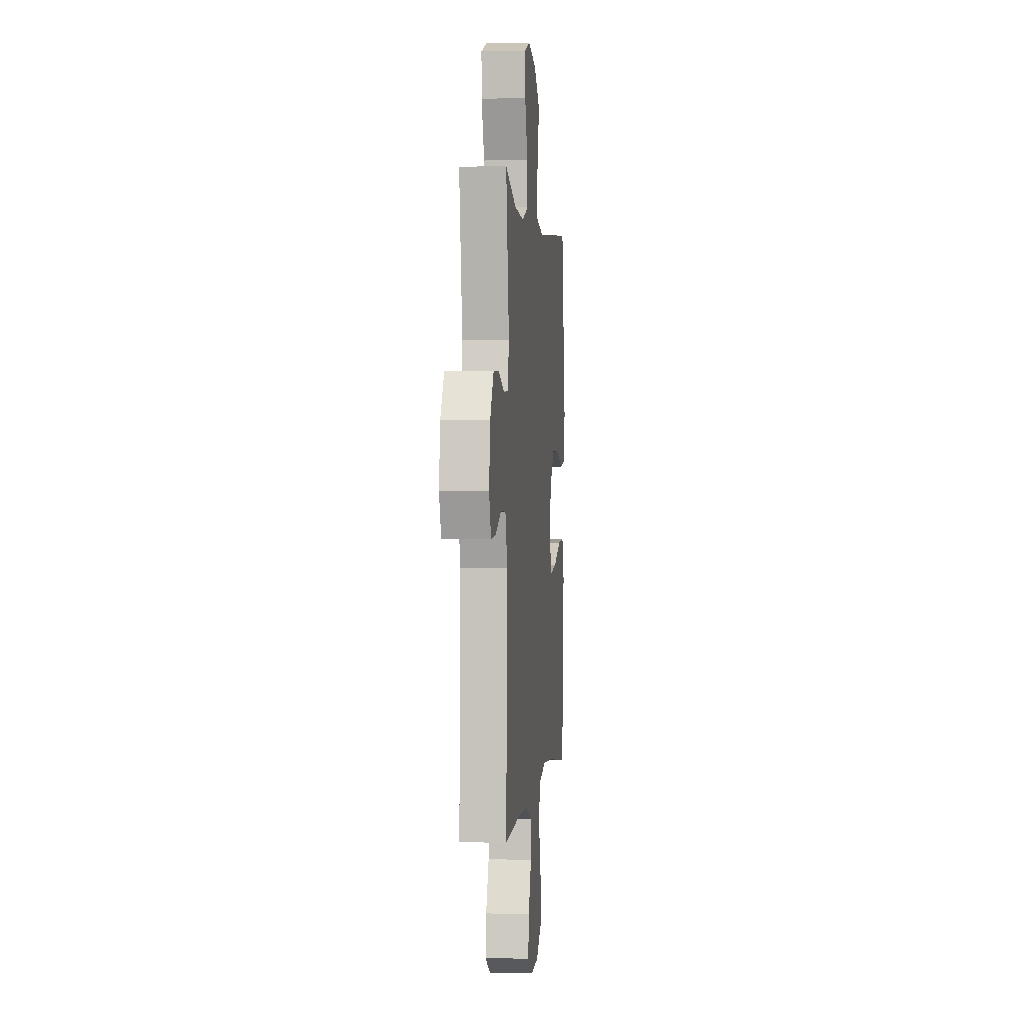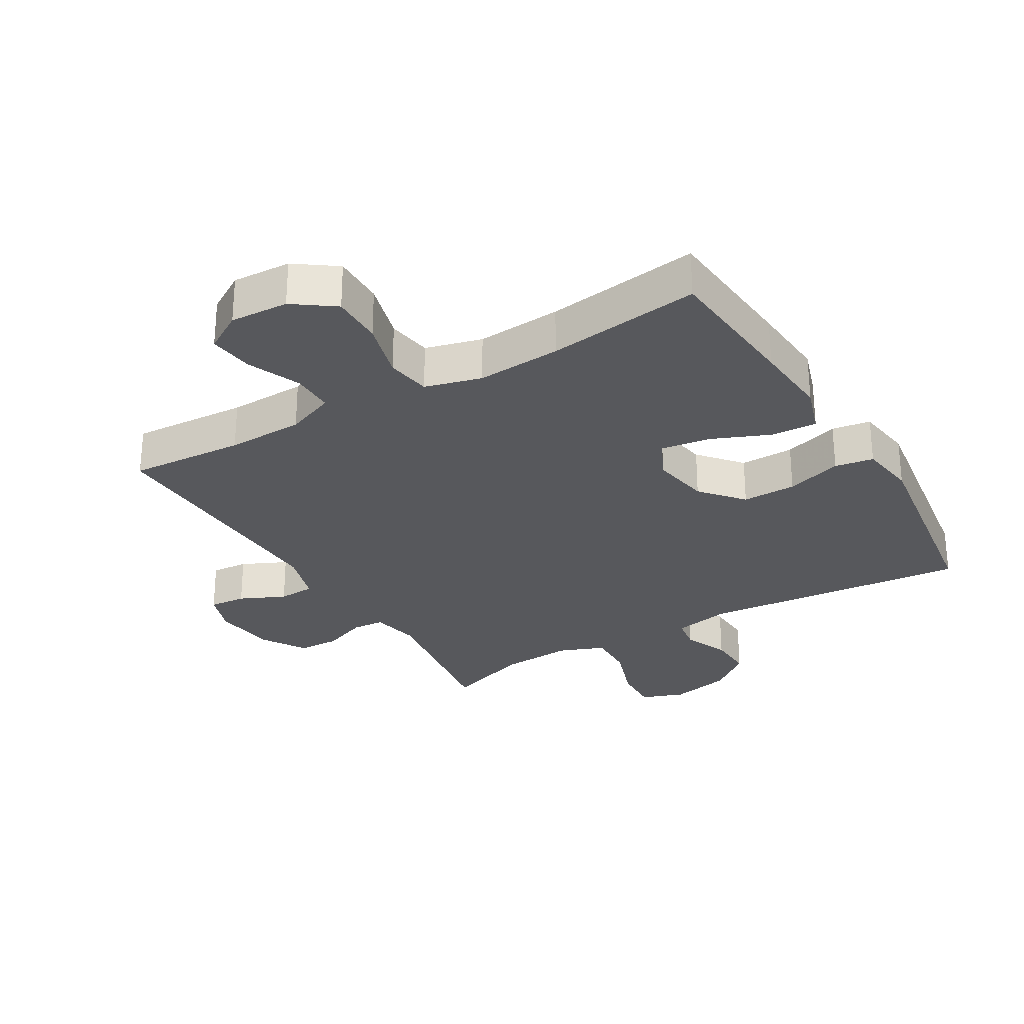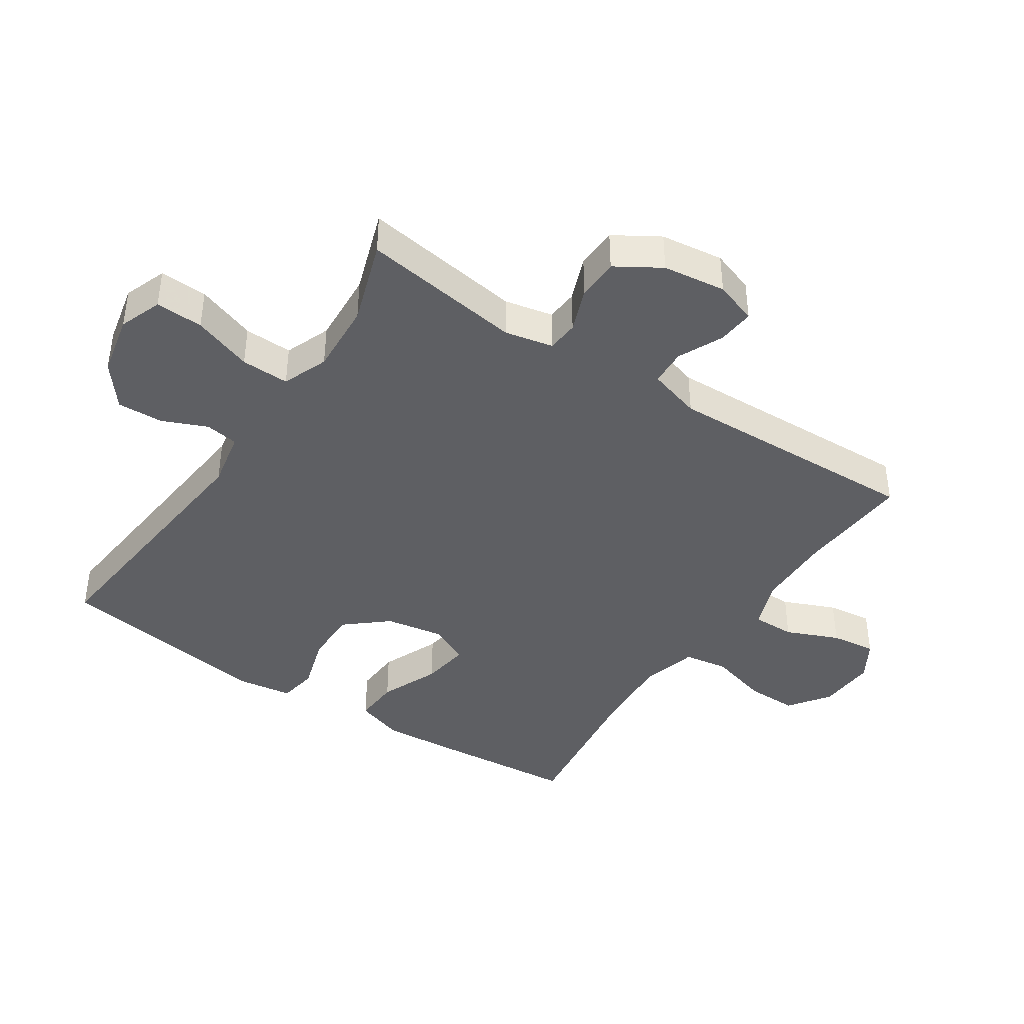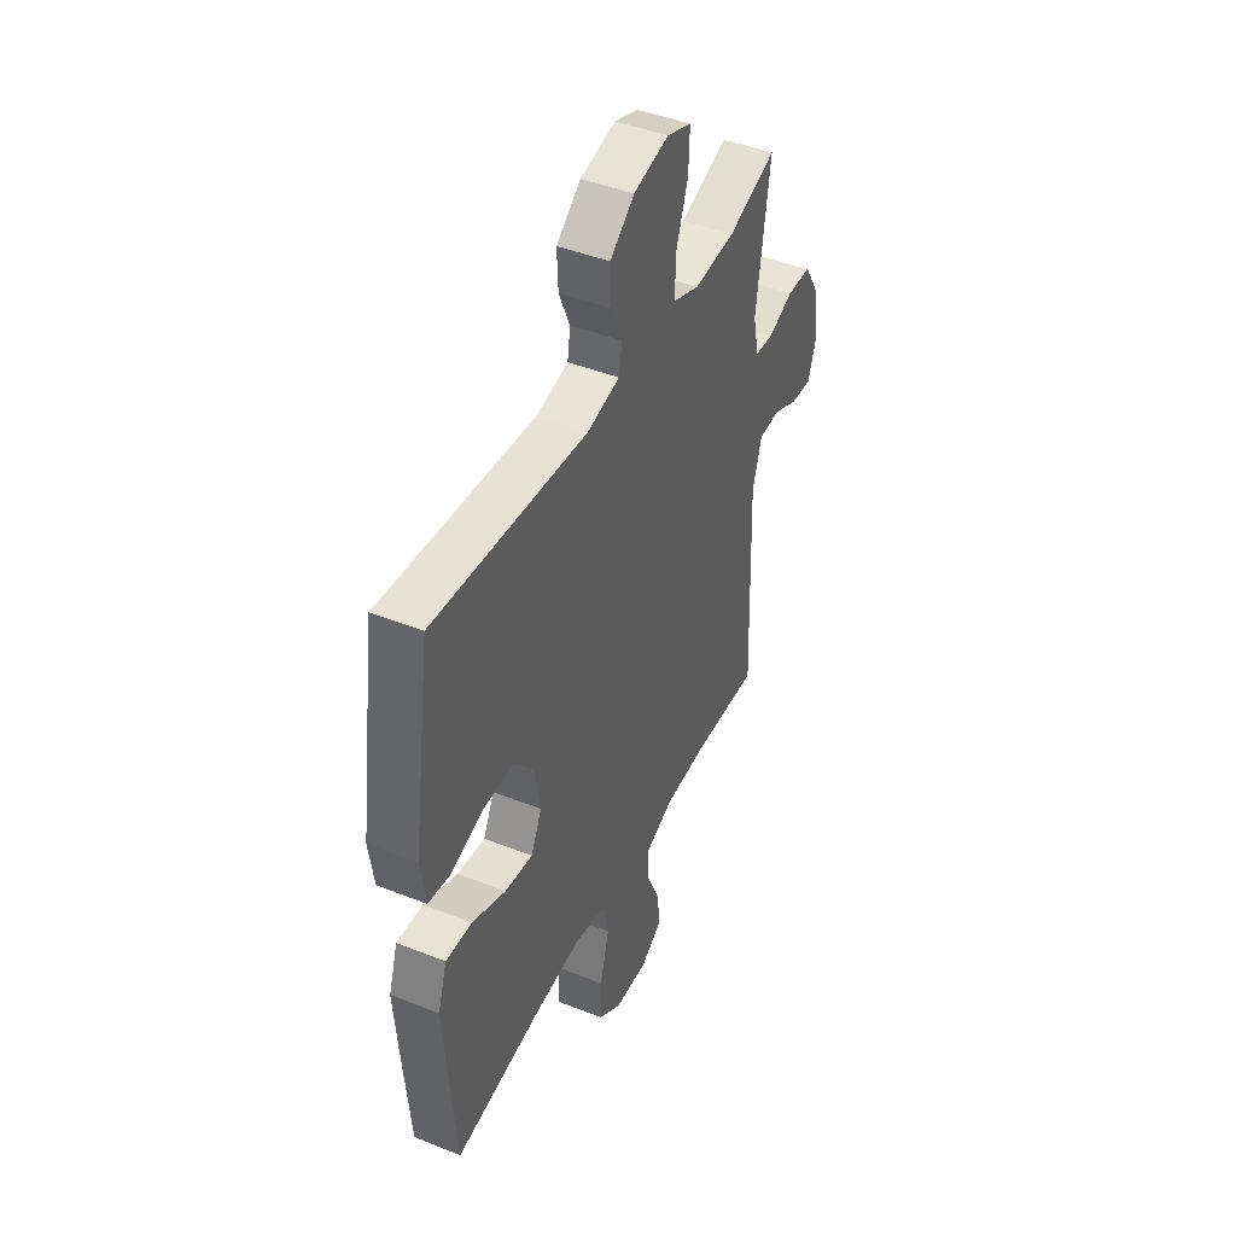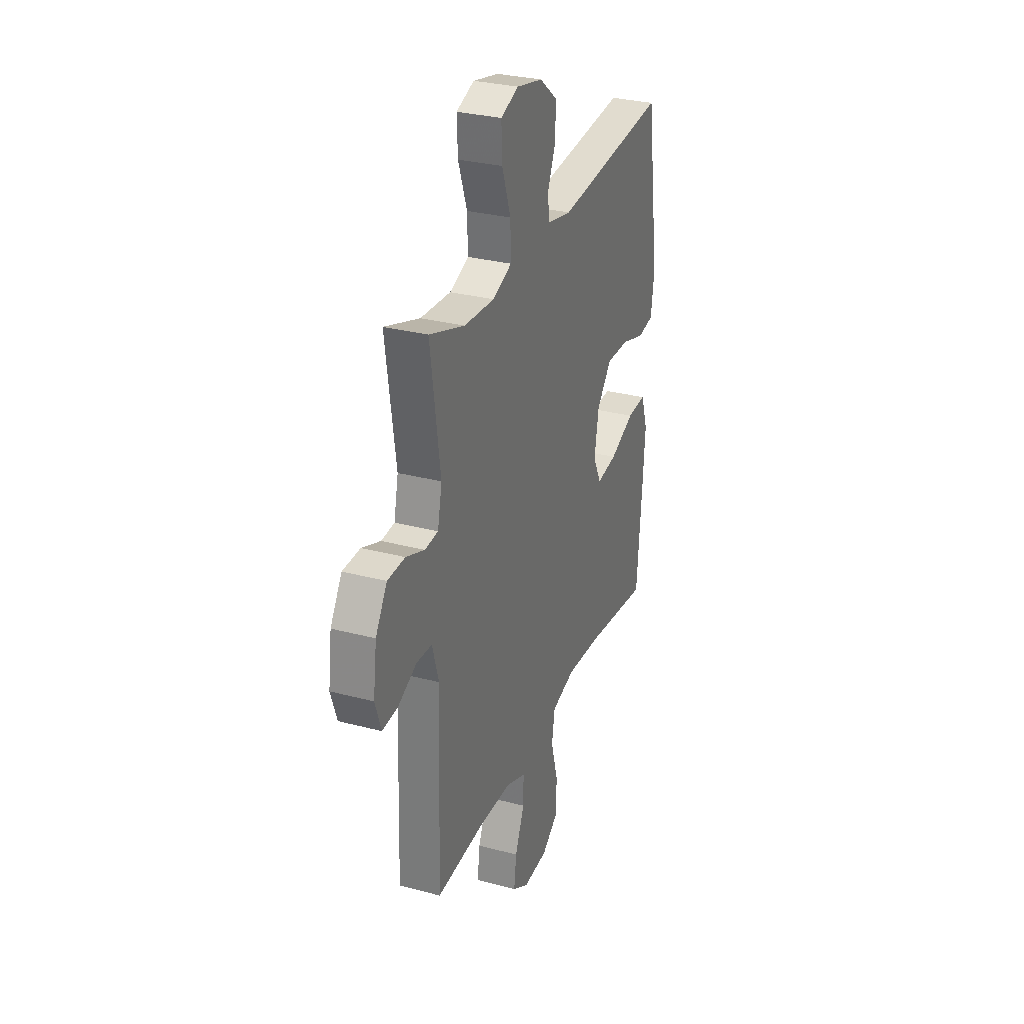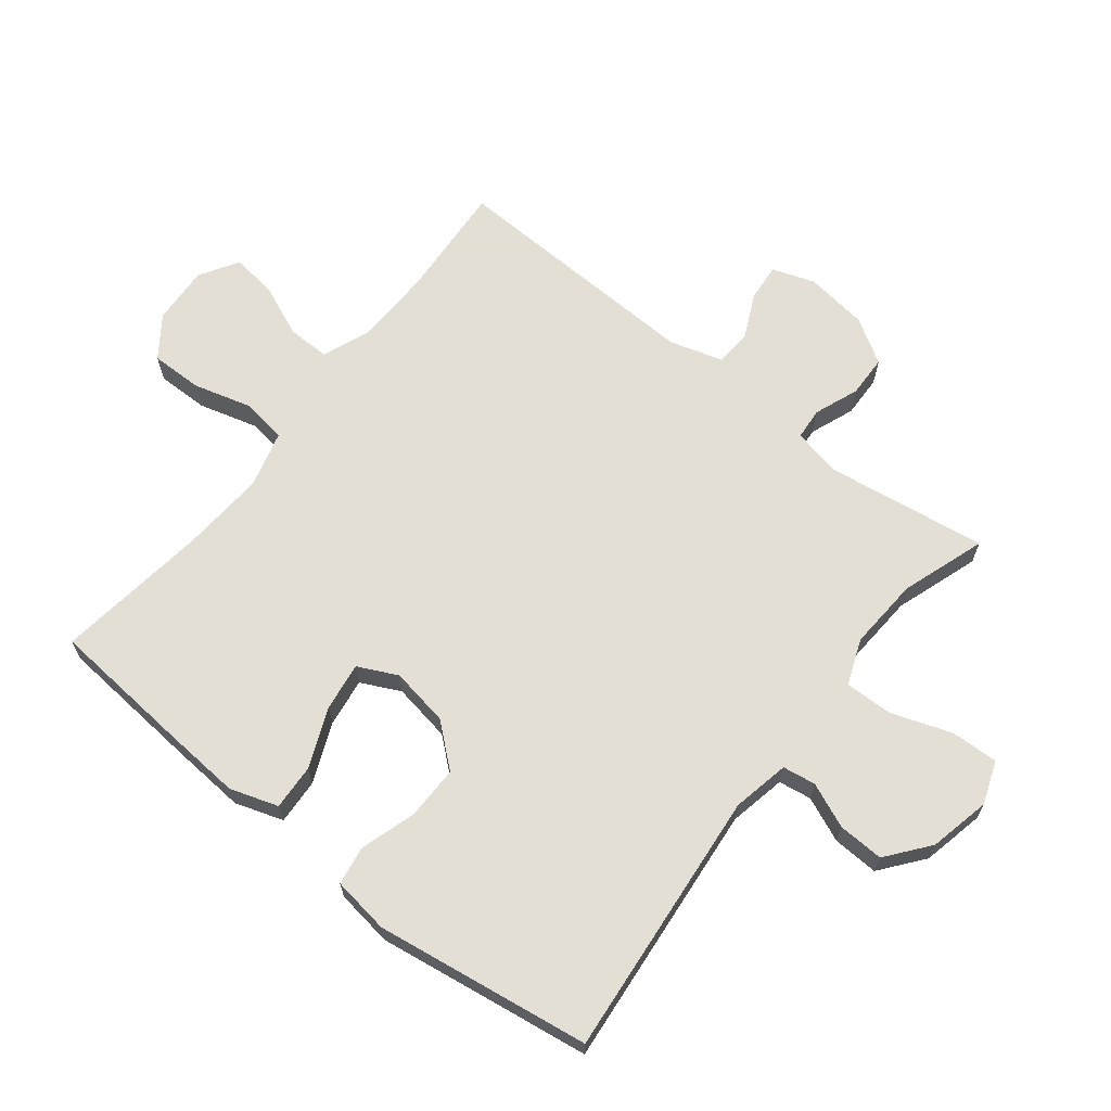
<metadata>
{"format":"obj","ext":"obj","renderer":"f3d","projection":"perspective","resolution":1024,"background":"white","views":[{"elev":0.9,"azim":96.0,"up":"+Z"},{"elev":-28.5,"azim":-149.3,"up":"+Y"},{"elev":-41.3,"azim":56.4,"up":"+Y"},{"elev":44.5,"azim":-65.2,"up":"+Z"},{"elev":30.0,"azim":111.1,"up":"+Z"},{"elev":66.3,"azim":-51.7,"up":"+Y"}]}
</metadata>
<code>
v 0.5 0.07 0.5
v 0.463 0.07 0.246
v 0.479 0.07 0.17
v 0.529 0.07 0.166
v 0.599 0.07 0.193
v 0.665 0.07 0.191
v 0.708 0.07 0.121
v 0.721 0.07 0.022
v 0.698 0.07 -0.045
v 0.64 0.07 -0.04
v 0.569 0.07 -0.007
v 0.511 0.07 -0.01
v 0.486 0.07 -0.094
v 0.5 0.07 -0.5
v 0.318 0.07 -0.488
v 0.197 0.07 -0.491
v 0.12 0.07 -0.521
v 0.121 0.07 -0.588
v 0.156 0.07 -0.671
v 0.165 0.07 -0.742
v 0.104 0.07 -0.779
v 0.012 0.07 -0.774
v -0.052 0.07 -0.728
v -0.051 0.07 -0.646
v -0.025 0.07 -0.553
v -0.036 0.07 -0.483
v -0.125 0.07 -0.459
v -0.258 0.07 -0.468
v -0.5 0.07 -0.5
v -0.519 0.07 -0.276
v -0.528 0.07 -0.154
v -0.503 0.07 -0.078
v -0.431 0.07 -0.082
v -0.338 0.07 -0.121
v -0.261 0.07 -0.132
v -0.231 0.07 -0.07
v -0.247 0.07 0.023
v -0.303 0.07 0.089
v -0.388 0.07 0.088
v -0.476 0.07 0.061
v -0.537 0.07 0.071
v -0.55 0.07 0.161
v -0.5 0.07 0.5
v -0.077 0.07 0.459
v 0.013 0.07 0.477
v 0.021 0.07 0.529
v -0.009 0.07 0.6
v -0.012 0.07 0.672
v 0.055 0.07 0.725
v 0.152 0.07 0.746
v 0.219 0.07 0.721
v 0.216 0.07 0.646
v 0.183 0.07 0.552
v 0.181 0.07 0.476
v 0.253 0.07 0.448
v 0.367 0.07 0.455
v 0.5 0 0.5
v 0.463 0 0.246
v 0.479 0 0.17
v 0.529 0 0.166
v 0.599 0 0.193
v 0.665 0 0.191
v 0.708 0 0.121
v 0.721 0 0.022
v 0.698 0 -0.045
v 0.64 0 -0.04
v 0.569 0 -0.007
v 0.511 0 -0.01
v 0.486 0 -0.094
v 0.5 0 -0.5
v 0.318 0 -0.488
v 0.197 0 -0.491
v 0.12 0 -0.521
v 0.121 0 -0.588
v 0.156 0 -0.671
v 0.165 0 -0.742
v 0.104 0 -0.779
v 0.012 0 -0.774
v -0.052 0 -0.728
v -0.051 0 -0.646
v -0.025 0 -0.553
v -0.036 0 -0.483
v -0.125 0 -0.459
v -0.258 0 -0.468
v -0.5 0 -0.5
v -0.519 0 -0.276
v -0.528 0 -0.154
v -0.503 0 -0.078
v -0.431 0 -0.082
v -0.338 0 -0.121
v -0.261 0 -0.132
v -0.231 0 -0.07
v -0.247 0 0.023
v -0.303 0 0.089
v -0.388 0 0.088
v -0.476 0 0.061
v -0.537 0 0.071
v -0.55 0 0.161
v -0.5 0 0.5
v -0.077 0 0.459
v 0.013 0 0.477
v 0.021 0 0.529
v -0.009 0 0.6
v -0.012 0 0.672
v 0.055 0 0.725
v 0.152 0 0.746
v 0.219 0 0.721
v 0.216 0 0.646
v 0.183 0 0.552
v 0.181 0 0.476
v 0.253 0 0.448
v 0.367 0 0.455
f 51 52 53
f 50 51 53
f 49 50 53
f 48 49 53
f 47 48 53
f 46 47 53
f 45 46 53 54
f 44 45 54 55
f 42 43 44
f 41 42 44
f 40 41 44
f 39 40 44
f 38 39 44 55
f 32 33 34
f 31 32 34
f 30 31 34
f 29 30 34
f 28 29 34
f 27 28 34 35
f 26 27 35 36
f 23 24 25
f 22 23 25
f 21 22 25
f 20 21 25
f 19 20 25
f 18 19 25
f 17 18 25 26
f 26 36 37
f 17 26 37
f 16 17 37
f 13 14 15
f 38 55 56
f 37 38 56
f 16 37 56
f 15 16 56
f 13 15 56
f 12 13 56
f 9 10 11
f 8 9 11
f 7 8 11
f 6 7 11
f 5 6 11
f 4 5 11
f 56 1 2
f 12 56 2 3
f 3 4 11 12
f 109 108 107
f 109 107 106
f 109 106 105
f 109 105 104
f 109 104 103
f 109 103 102
f 110 109 102 101
f 111 110 101 100
f 100 99 98
f 100 98 97
f 100 97 96
f 100 96 95
f 111 100 95 94
f 90 89 88
f 90 88 87
f 90 87 86
f 90 86 85
f 90 85 84
f 91 90 84 83
f 92 91 83 82
f 81 80 79
f 81 79 78
f 81 78 77
f 81 77 76
f 81 76 75
f 81 75 74
f 82 81 74 73
f 93 92 82
f 93 82 73
f 93 73 72
f 71 70 69
f 112 111 94
f 112 94 93
f 112 93 72
f 112 72 71
f 112 71 69
f 112 69 68
f 67 66 65
f 67 65 64
f 67 64 63
f 67 63 62
f 67 62 61
f 67 61 60
f 58 57 112
f 59 58 112 68
f 68 67 60 59
f 1 57 58 2
f 2 58 59 3
f 3 59 60 4
f 4 60 61 5
f 5 61 62 6
f 6 62 63 7
f 7 63 64 8
f 8 64 65 9
f 9 65 66 10
f 10 66 67 11
f 11 67 68 12
f 12 68 69 13
f 13 69 70 14
f 14 70 71 15
f 15 71 72 16
f 16 72 73 17
f 17 73 74 18
f 18 74 75 19
f 19 75 76 20
f 20 76 77 21
f 21 77 78 22
f 22 78 79 23
f 23 79 80 24
f 24 80 81 25
f 25 81 82 26
f 26 82 83 27
f 27 83 84 28
f 28 84 85 29
f 29 85 86 30
f 30 86 87 31
f 31 87 88 32
f 32 88 89 33
f 33 89 90 34
f 34 90 91 35
f 35 91 92 36
f 36 92 93 37
f 37 93 94 38
f 38 94 95 39
f 39 95 96 40
f 40 96 97 41
f 41 97 98 42
f 42 98 99 43
f 43 99 100 44
f 44 100 101 45
f 45 101 102 46
f 46 102 103 47
f 47 103 104 48
f 48 104 105 49
f 49 105 106 50
f 50 106 107 51
f 51 107 108 52
f 52 108 109 53
f 53 109 110 54
f 54 110 111 55
f 55 111 112 56
f 56 112 57 1

</code>
